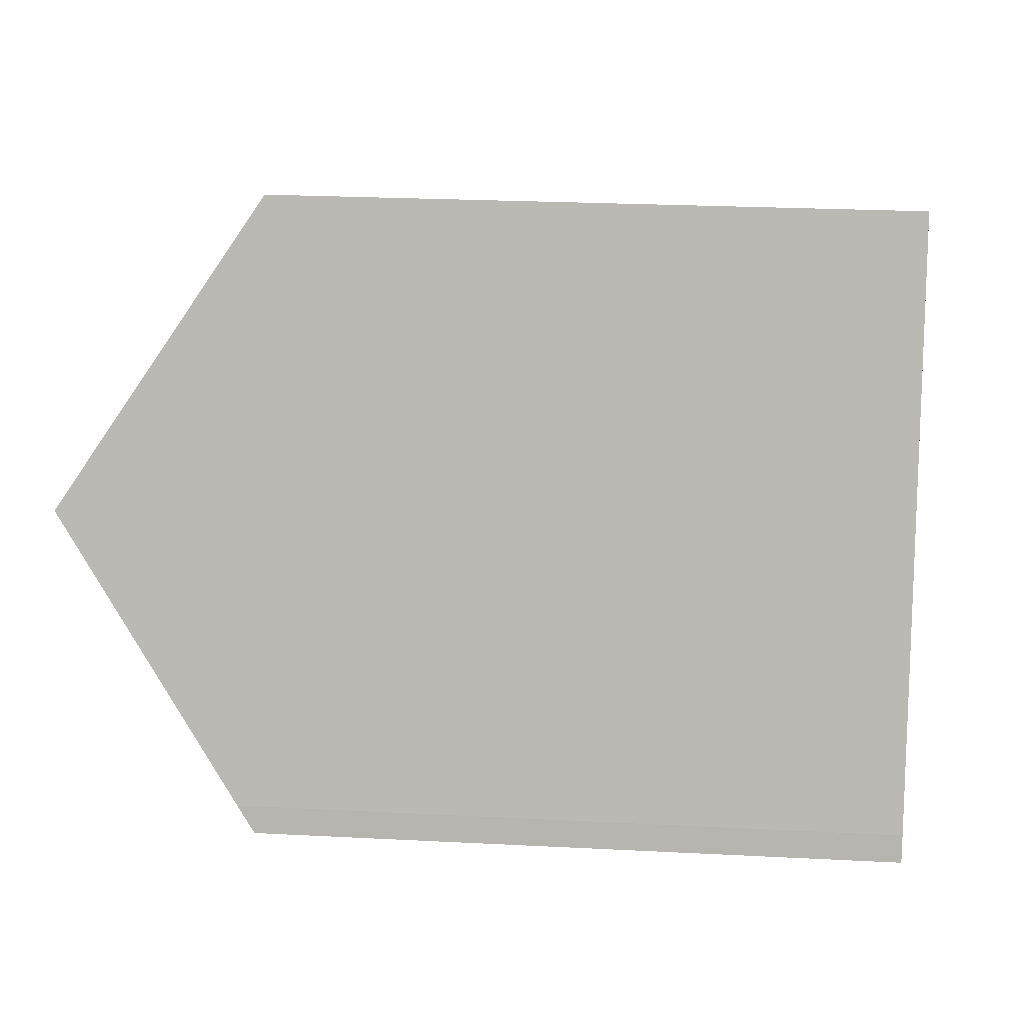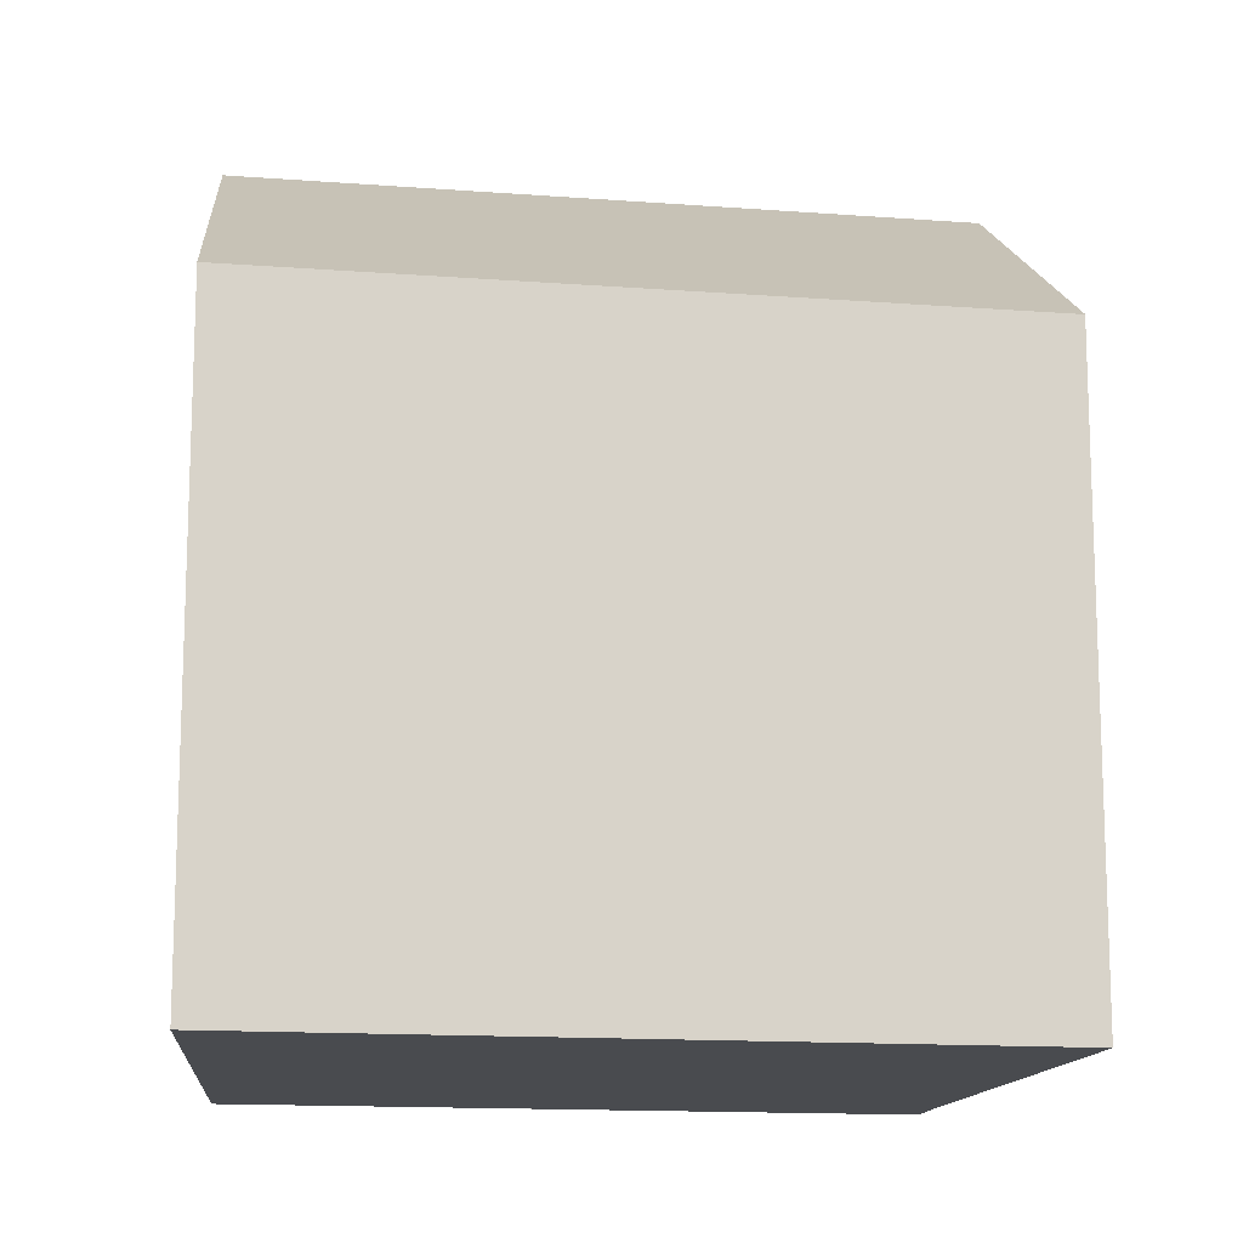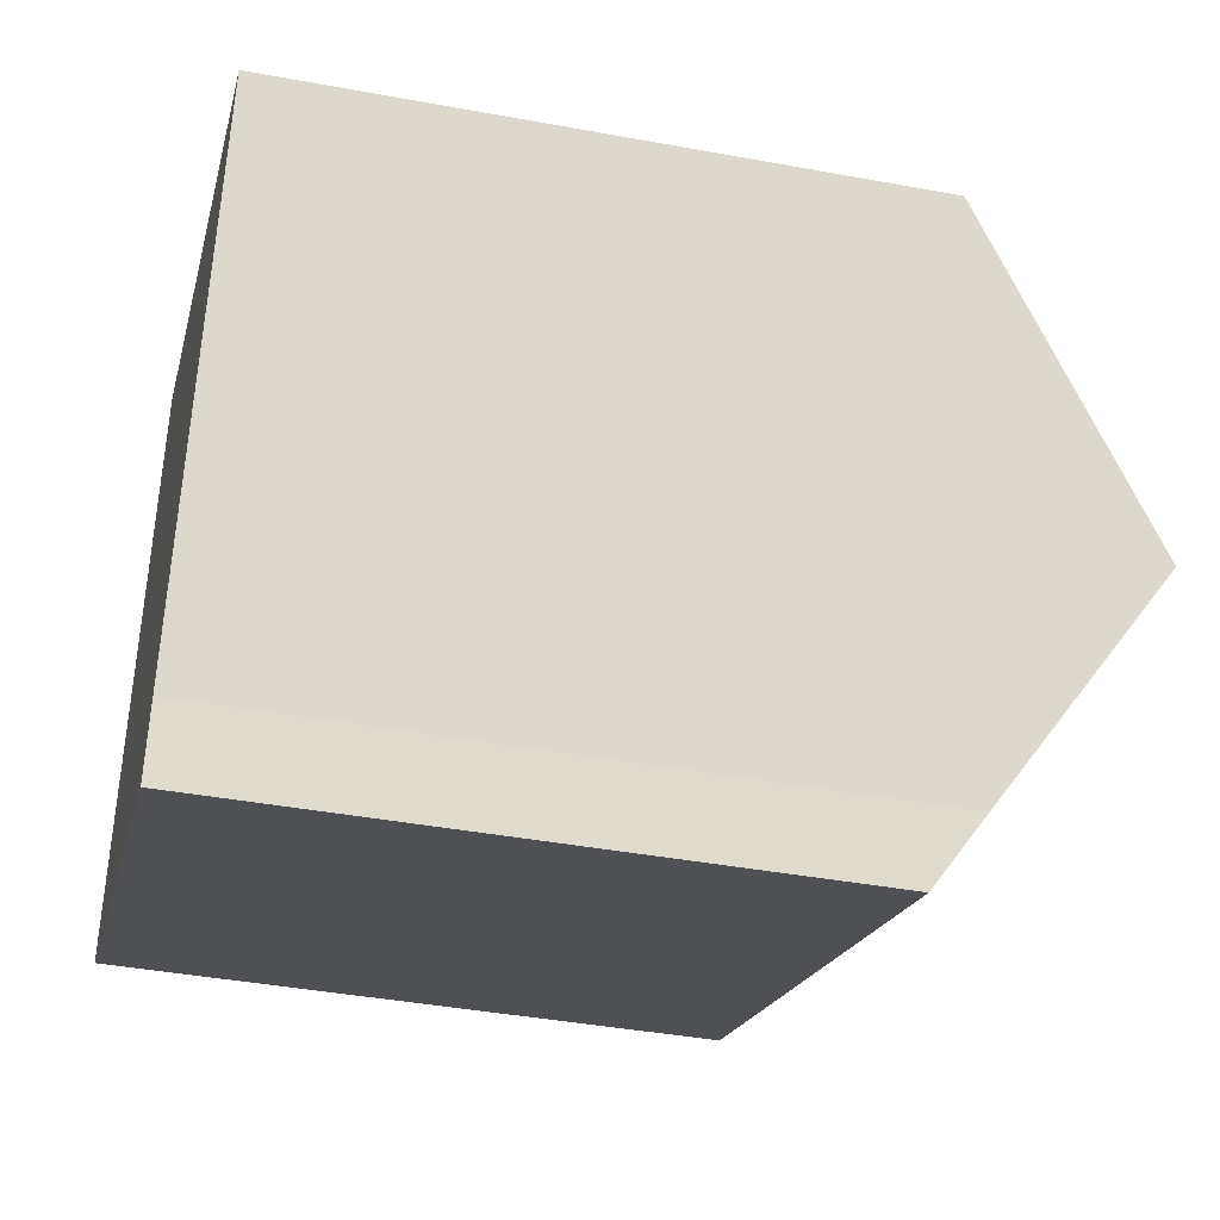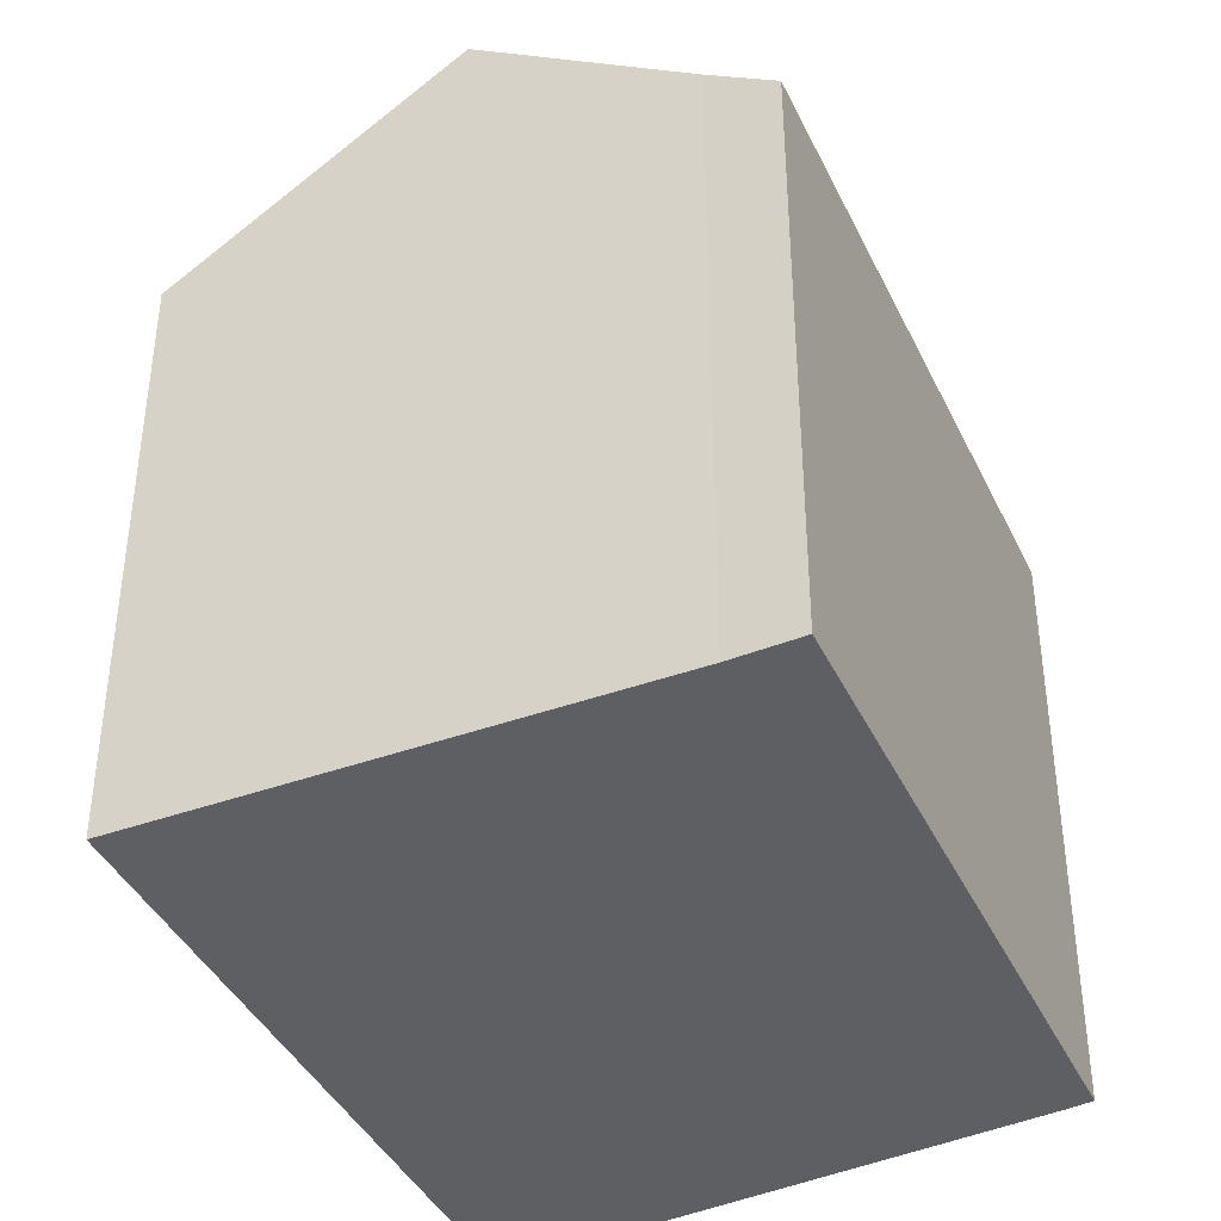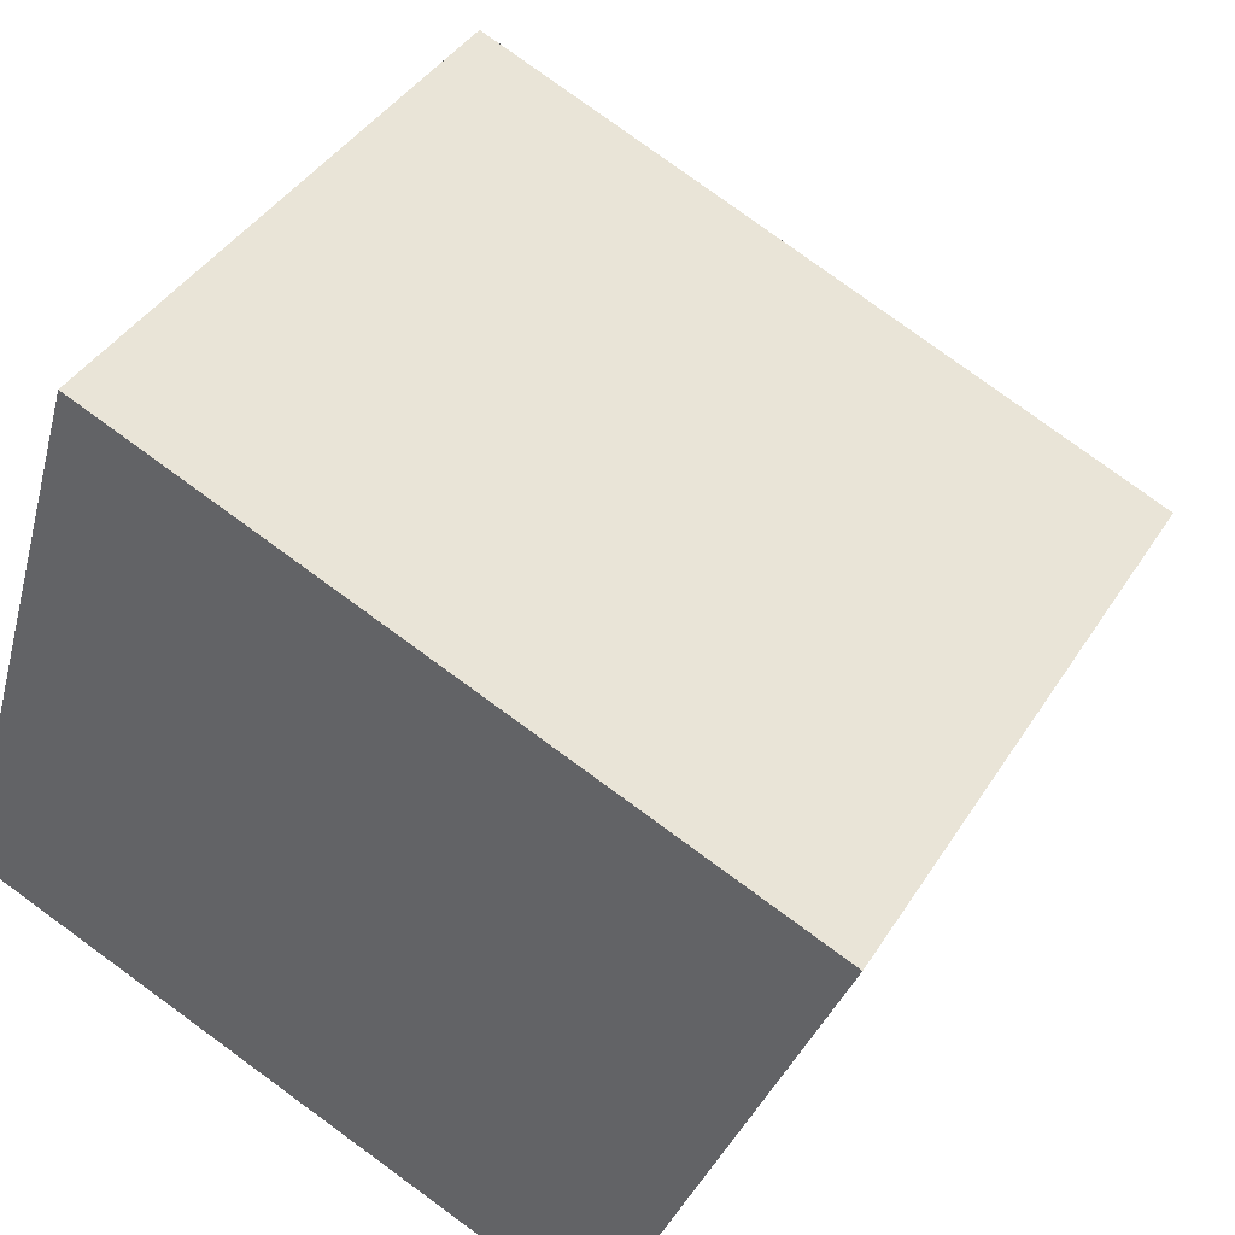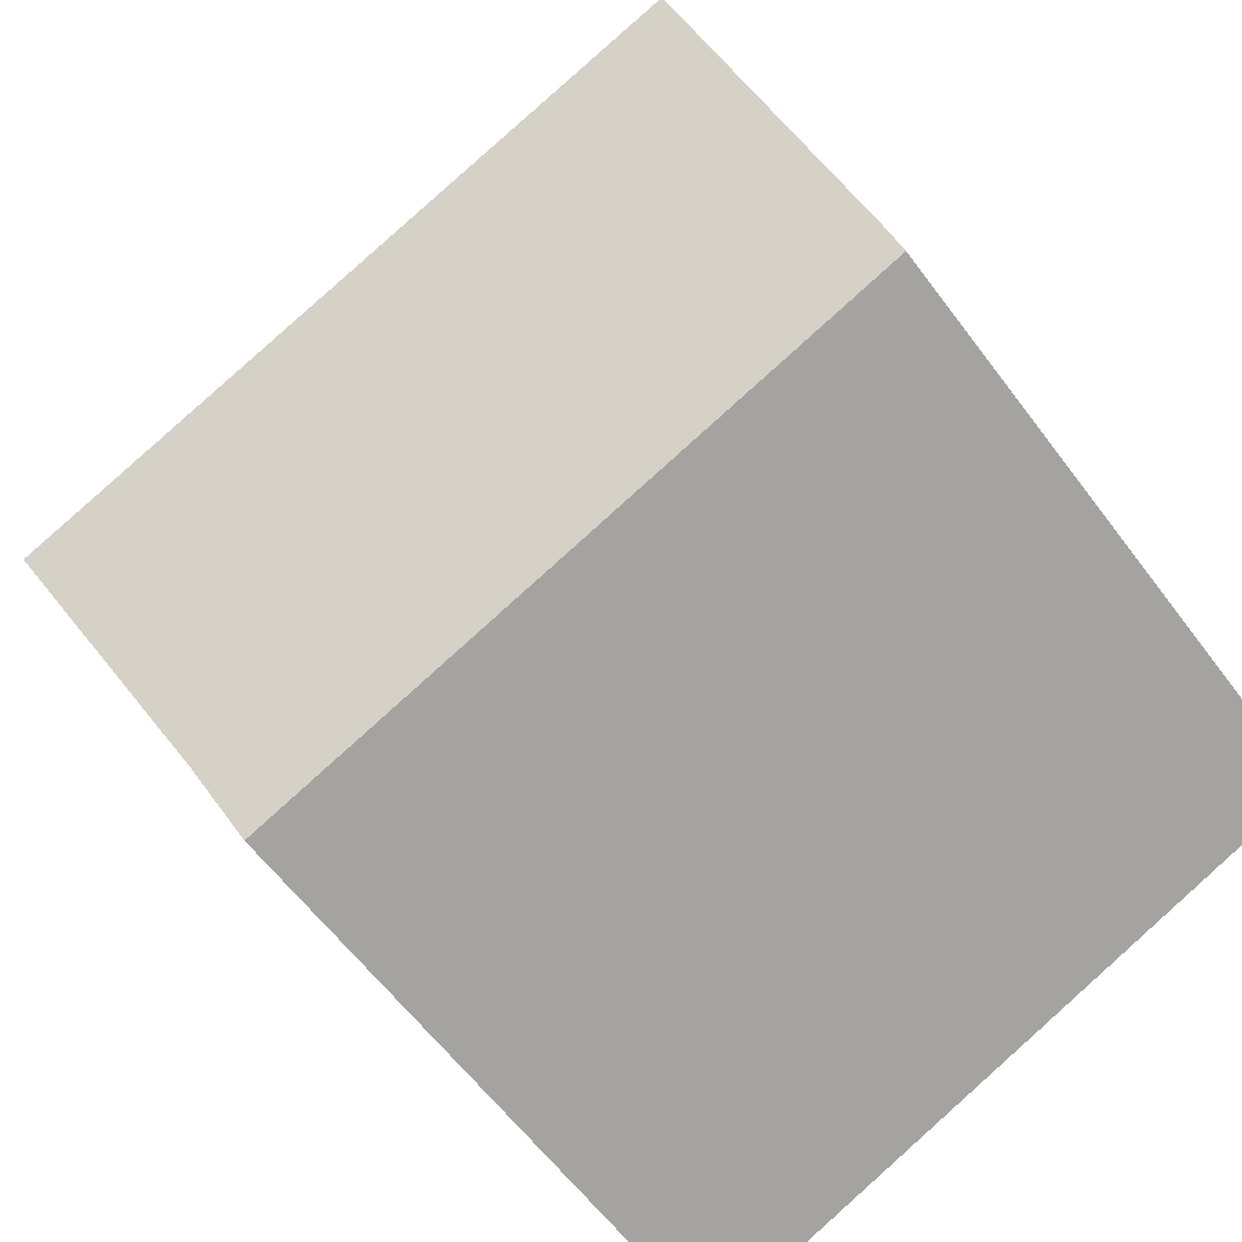
<metadata>
{"format":"obj","ext":"obj","renderer":"f3d","projection":"perspective","resolution":1024,"background":"white","views":[{"elev":22.8,"azim":-84.8,"up":"+Z"},{"elev":-14.0,"azim":12.5,"up":"+Y"},{"elev":-40.4,"azim":77.2,"up":"+Z"},{"elev":-40.8,"azim":136.0,"up":"+Y"},{"elev":40.3,"azim":29.1,"up":"+Z"},{"elev":-60.3,"azim":-143.5,"up":"+Z"}]}
</metadata>
<code>
v  21.1 15.58 6.958
v  21.08 15.21 7.569
v  21.31 15.21 7.476
v  4.332 15.21 14.4
v  20.31 16.95 5.022
v  18.49 20.1 0.546
v  2.155 20.1 7.204
v  4.17 15.58 13.86
v  0 15.21 9.316e-16
v  16.34 16.39 -4.72
v  15.73 15.21 -6.41
v  0.166 15.63 0.629
v  15.73 3.925e-16 -6.41
v  0 0 0
v  0.166 -3.852e-17 0.629
v  4.332 -8.816e-16 14.4
v  2.155 -4.411e-16 7.204
v  4.17 -8.489e-16 13.86
v  21.08 -4.635e-16 7.569
v  21.31 -4.578e-16 7.476
v  16.34 2.89e-16 -4.72
v  20.31 -3.075e-16 5.022
v  21.1 -4.261e-16 6.958
v  18.49 -3.343e-17 0.546
g defaultobject
f 1 2 3
f 2 1 4
f 4 1 5
f 4 5 6
f 4 6 7
f 4 7 8
f 9 10 11
f 10 9 6
f 6 9 7
f 7 9 12
f 13 9 11
f 9 13 14
f 9 15 12
f 15 9 14
f 15 7 12
f 7 15 8
f 8 15 4
f 4 15 16
f 16 15 17
f 16 17 18
f 16 2 4
f 2 16 19
f 2 19 3
f 3 19 20
f 21 11 10
f 11 21 13
f 5 10 6
f 10 5 1
f 10 1 3
f 10 3 20
f 10 20 21
f 21 20 22
f 22 20 23
f 21 22 24
f 19 23 20
f 23 19 16
f 23 16 22
f 22 16 24
f 24 16 21
f 21 16 13
f 13 16 14
f 14 16 18
f 14 18 17
f 14 17 15

</code>
